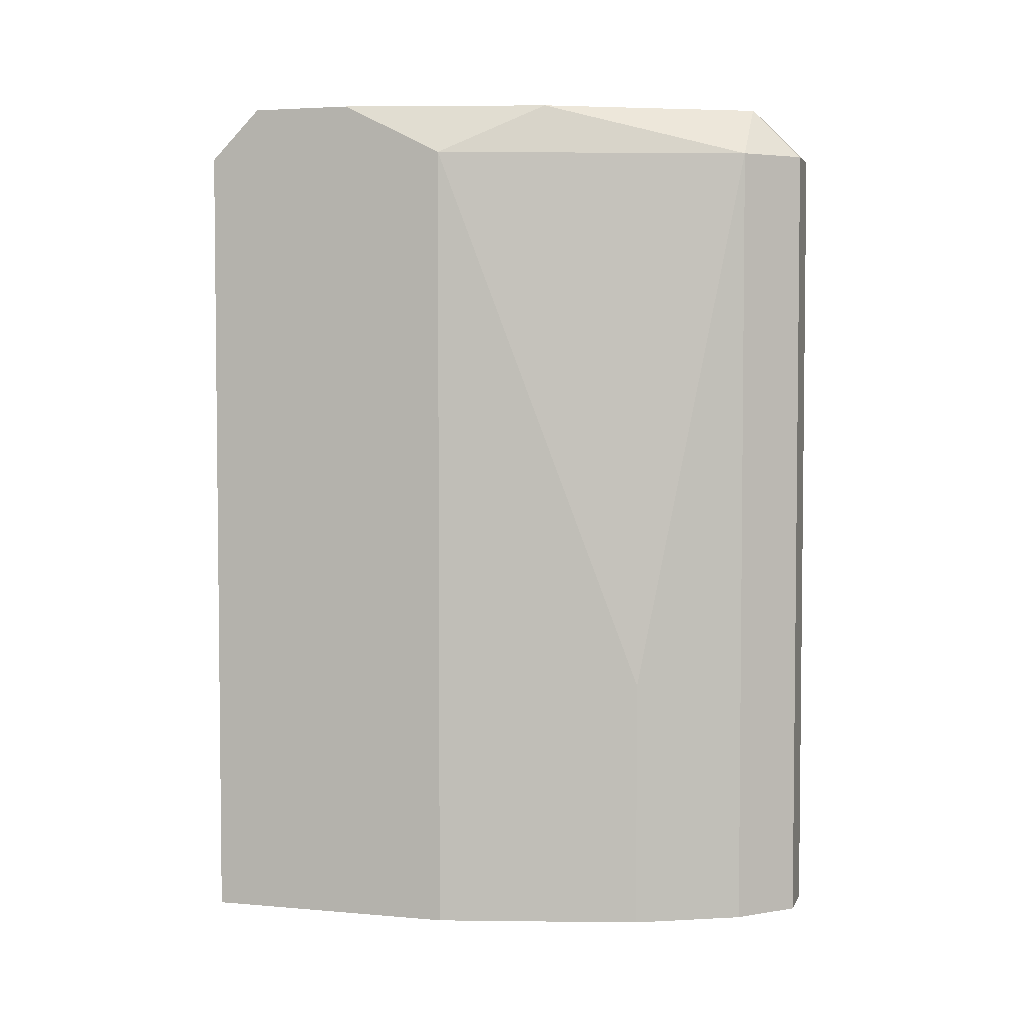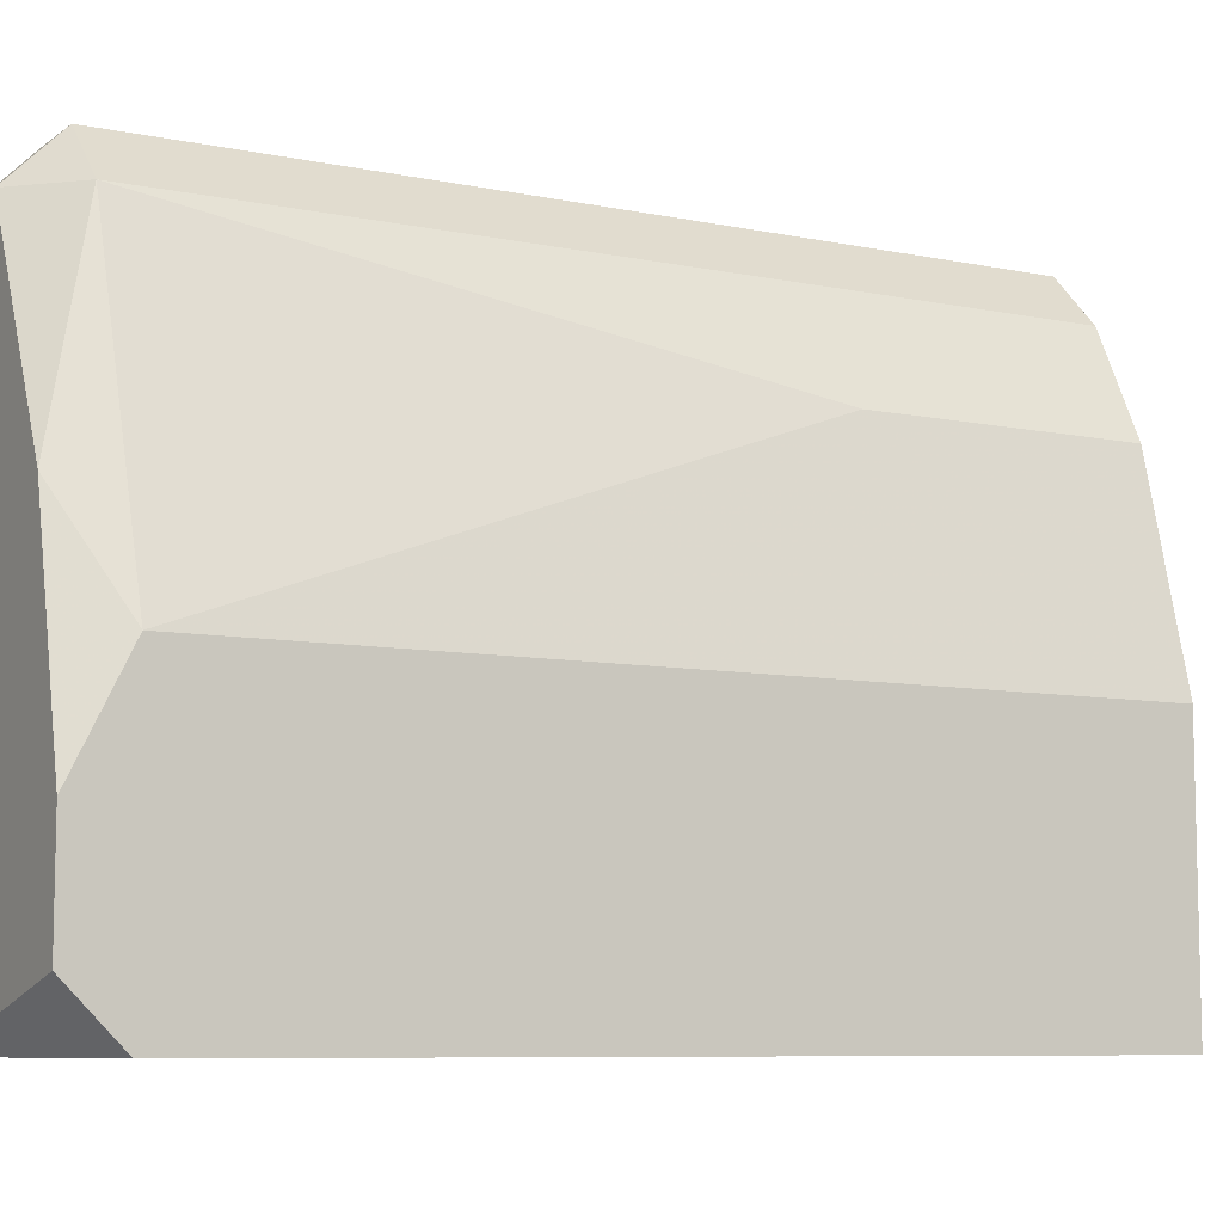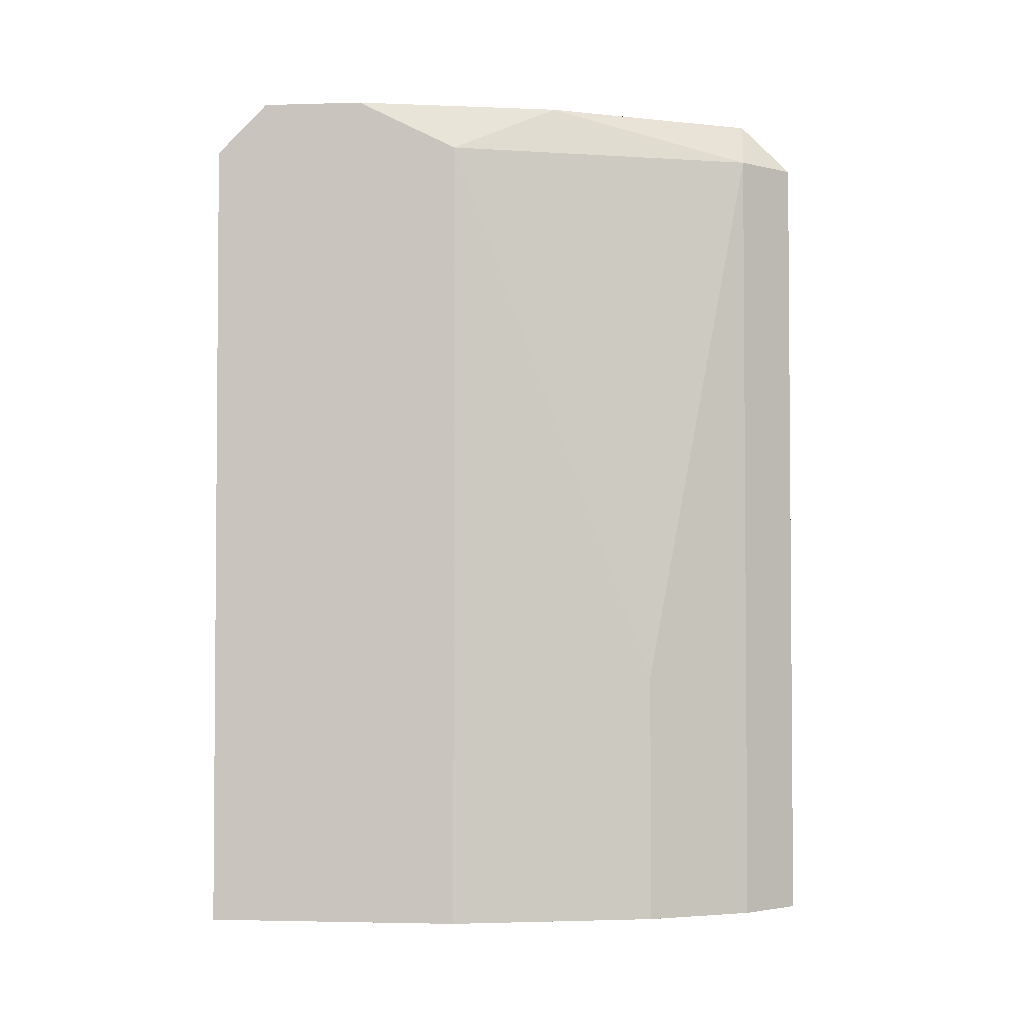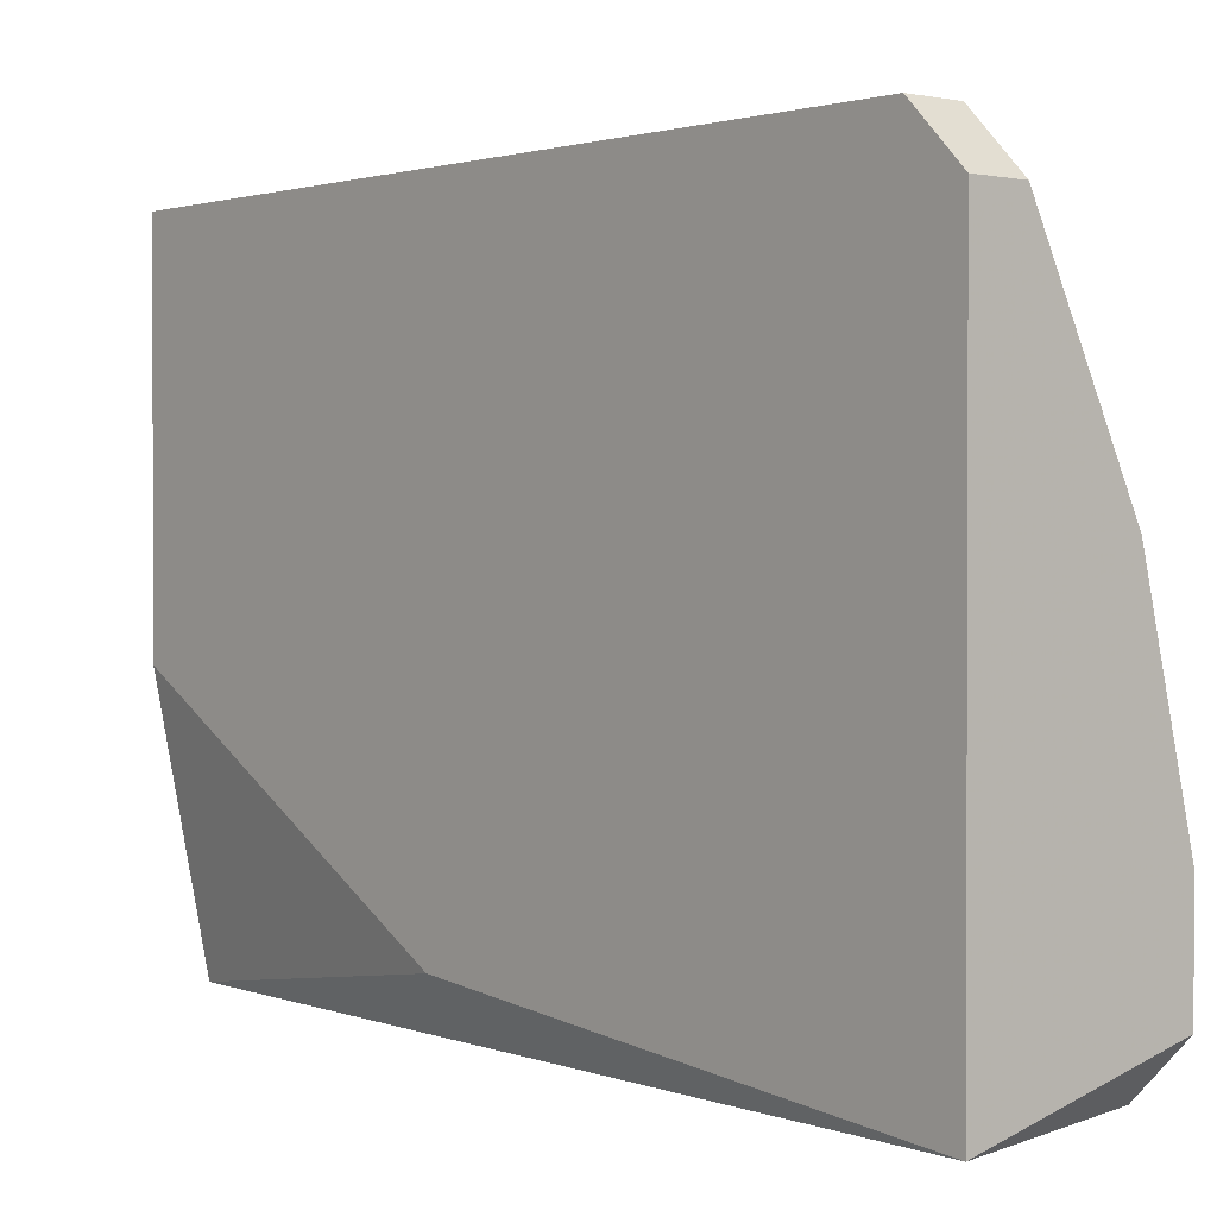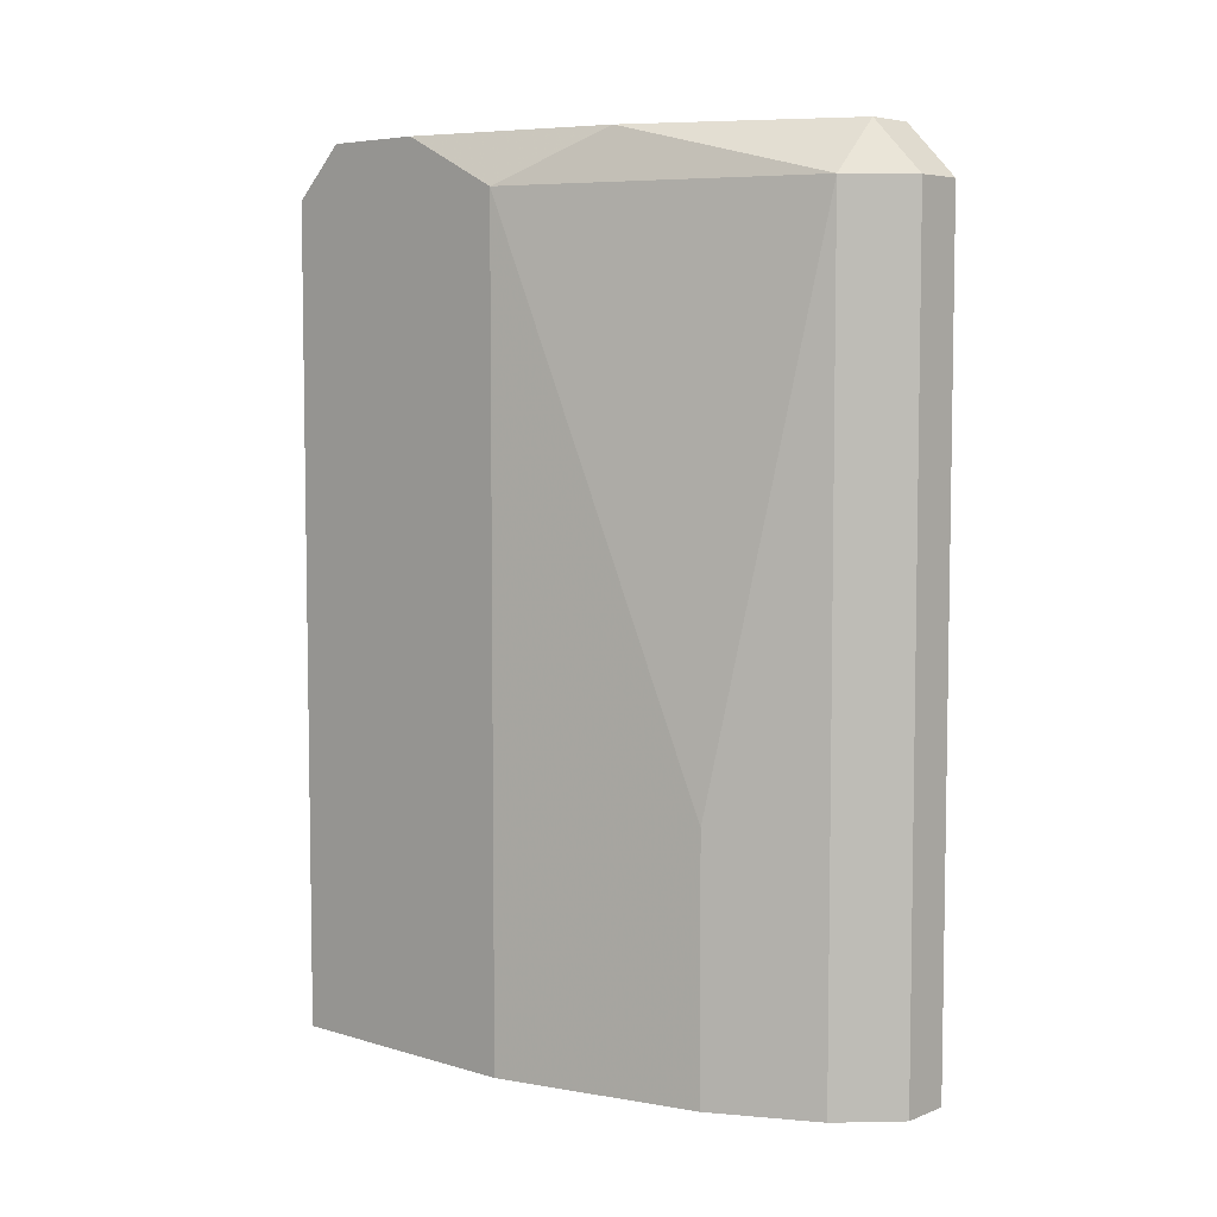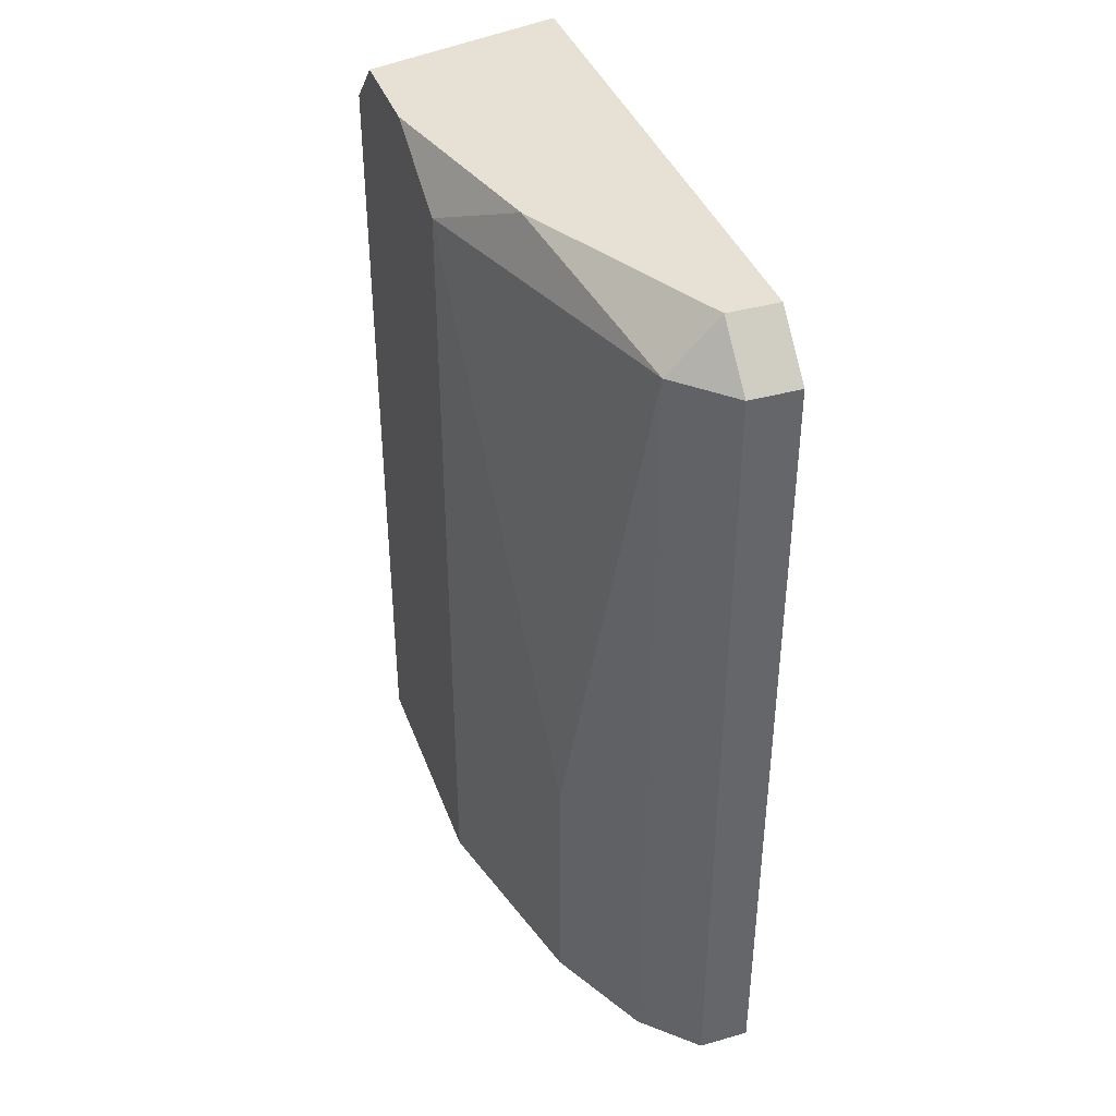
<metadata>
{"format":"obj","ext":"obj","renderer":"f3d","projection":"perspective","resolution":1024,"background":"white","views":[{"elev":3.8,"azim":-73.7,"up":"+Y"},{"elev":-8.1,"azim":-119.6,"up":"+Z"},{"elev":-2.7,"azim":-84.1,"up":"+Y"},{"elev":1.3,"azim":139.6,"up":"+Z"},{"elev":5.8,"azim":-48.4,"up":"+Y"},{"elev":39.2,"azim":-19.2,"up":"+Y"}]}
</metadata>
<code>
v -0.04917 -0.01012 -0.000987
v -0.0451 0.006168 0.01123
v -0.0451 0.007186 0.01021
v -0.0451 -0.01012 0.004104
v -0.0451 0.007186 -0.000987
v -0.04917 0.007186 0.002066
v -0.04714 -0.01012 0.01021
v -0.04612 -0.01012 -0.000987
v -0.04714 0.006168 0.01021
v -0.04917 -0.01012 0.004104
v -0.0451 -0.01012 0.01123
v -0.04917 0.006168 -0.000987
v -0.04917 0.006168 0.004104
v -0.04816 -0.005026 0.008172
v -0.04612 0.006168 0.01123
v -0.0451 -0.002991 3.2e-05
v -0.04612 -0.01012 0.01123
v -0.04816 0.007186 0.006136
v -0.04816 -0.01012 0.008172
v -0.04917 0.007186 3.2e-05
v -0.04612 0.007186 0.01021
f 18 9 21
f 3 2 4
f 3 4 5
f 3 5 6
f 1 4 7
f 4 1 8
f 1 5 8
f 6 1 10
f 1 7 10
f 4 2 11
f 7 4 11
f 5 1 12
f 1 6 12
f 6 10 13
f 13 10 14
f 7 9 14
f 9 13 14
f 2 3 15
f 9 7 15
f 11 2 15
f 5 4 16
f 4 8 16
f 8 5 16
f 7 11 17
f 15 7 17
f 11 15 17
f 3 6 18
f 6 13 18
f 13 9 18
f 10 7 19
f 14 10 19
f 7 14 19
f 6 5 20
f 5 12 20
f 12 6 20
f 15 3 21
f 9 15 21
f 3 18 21

</code>
